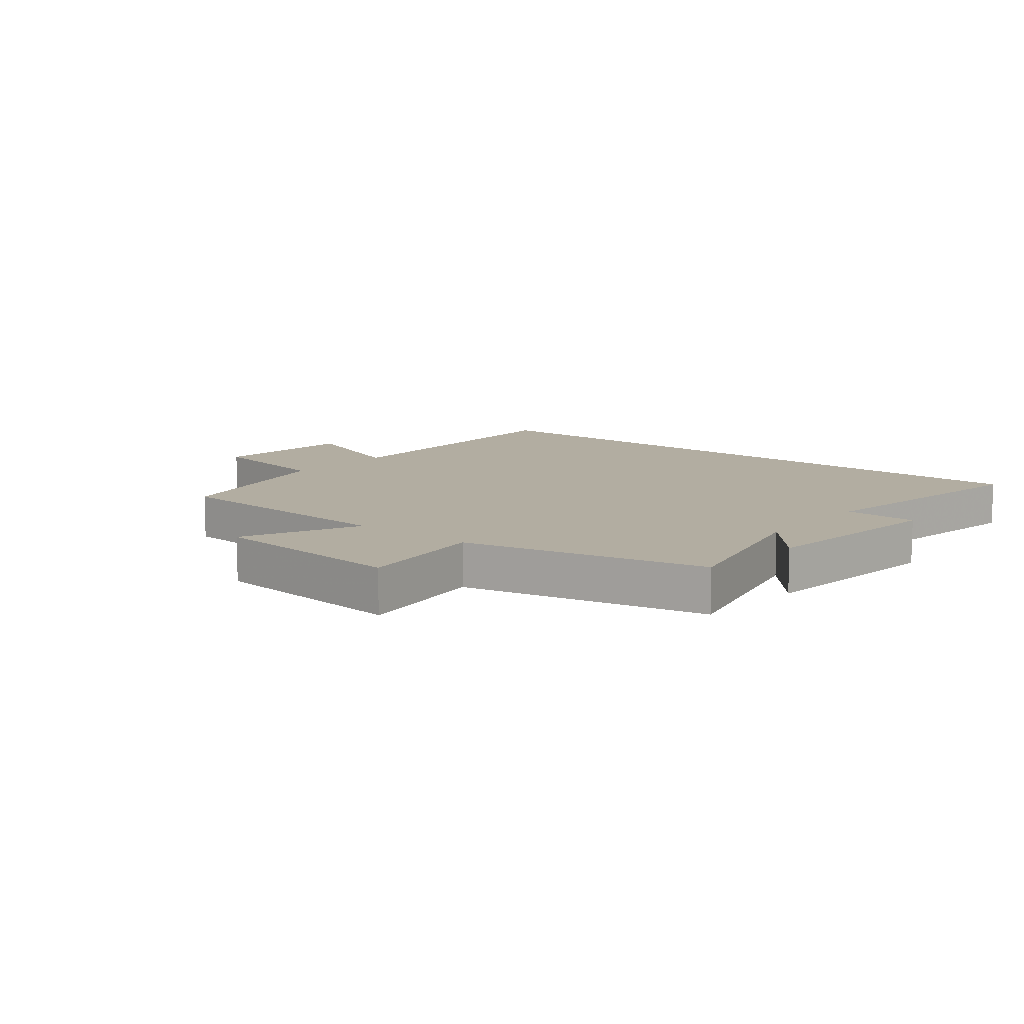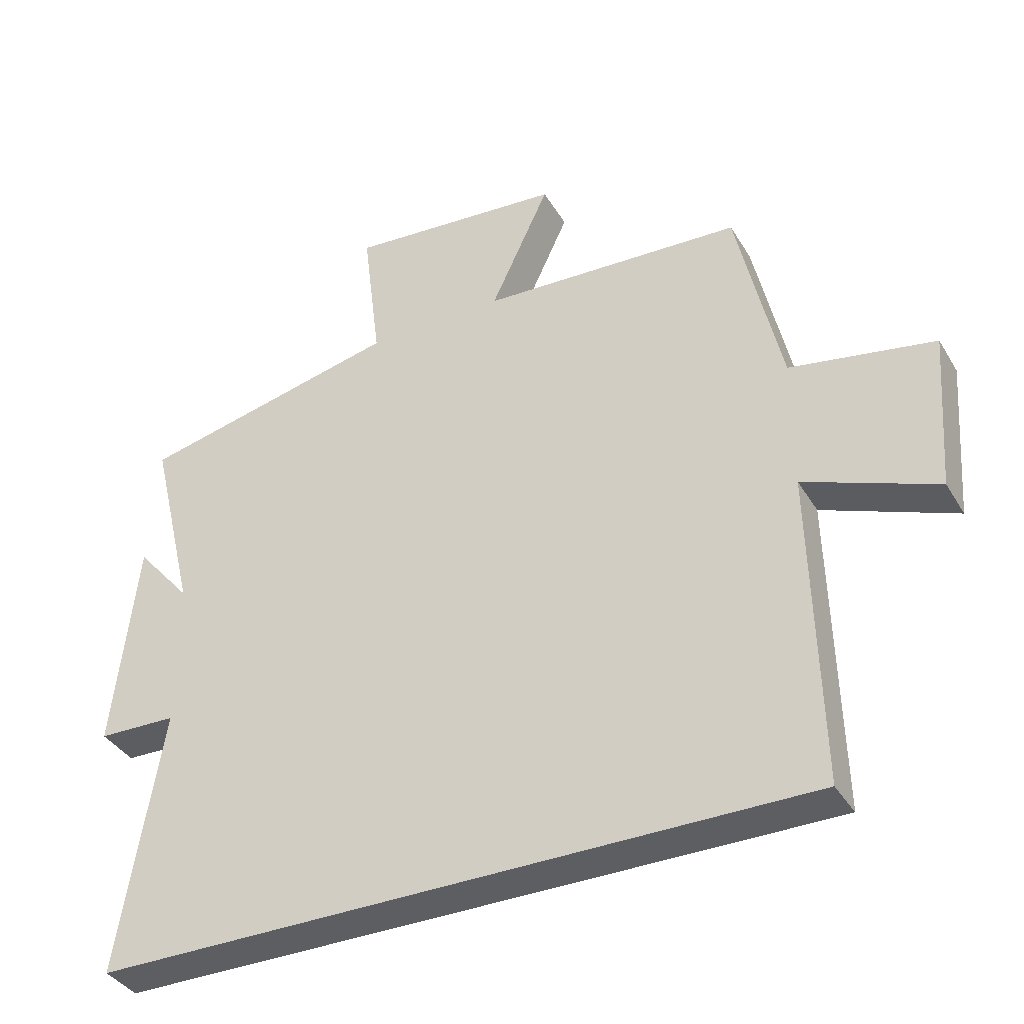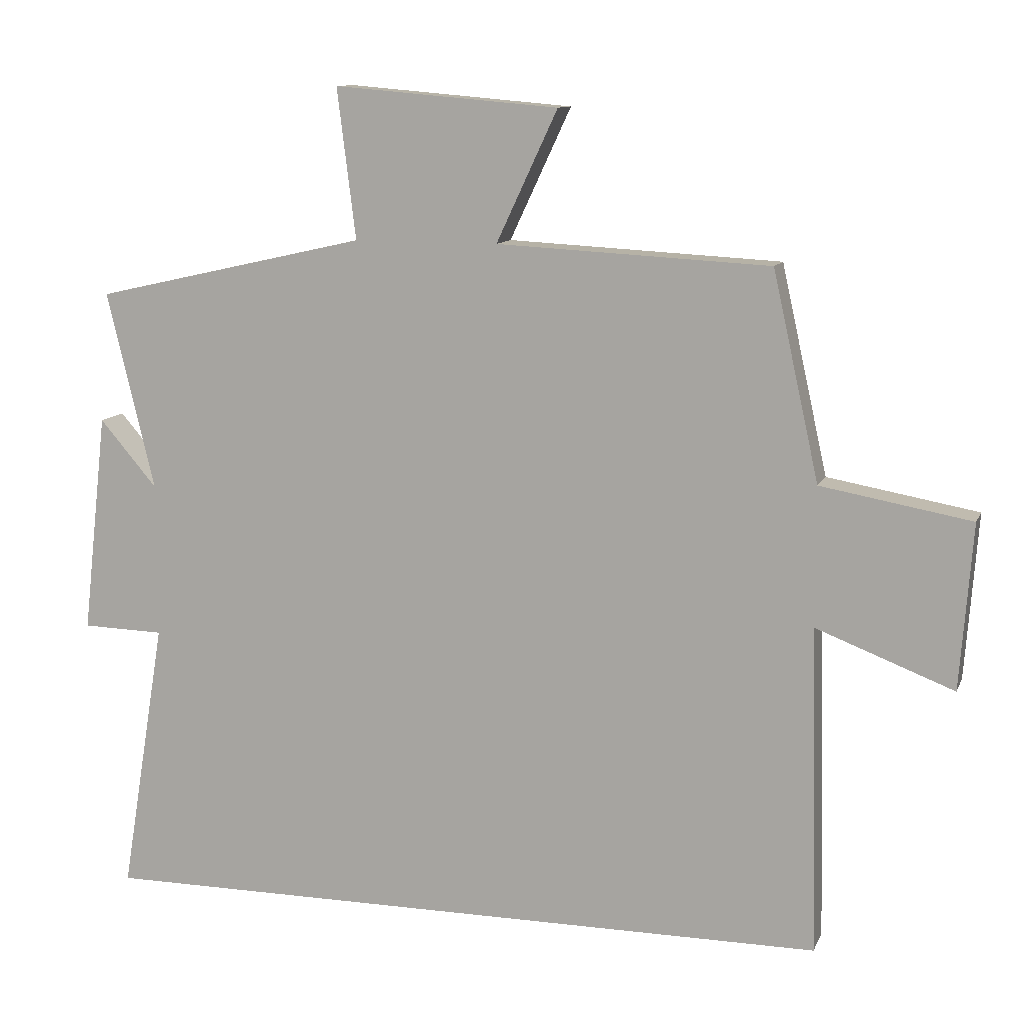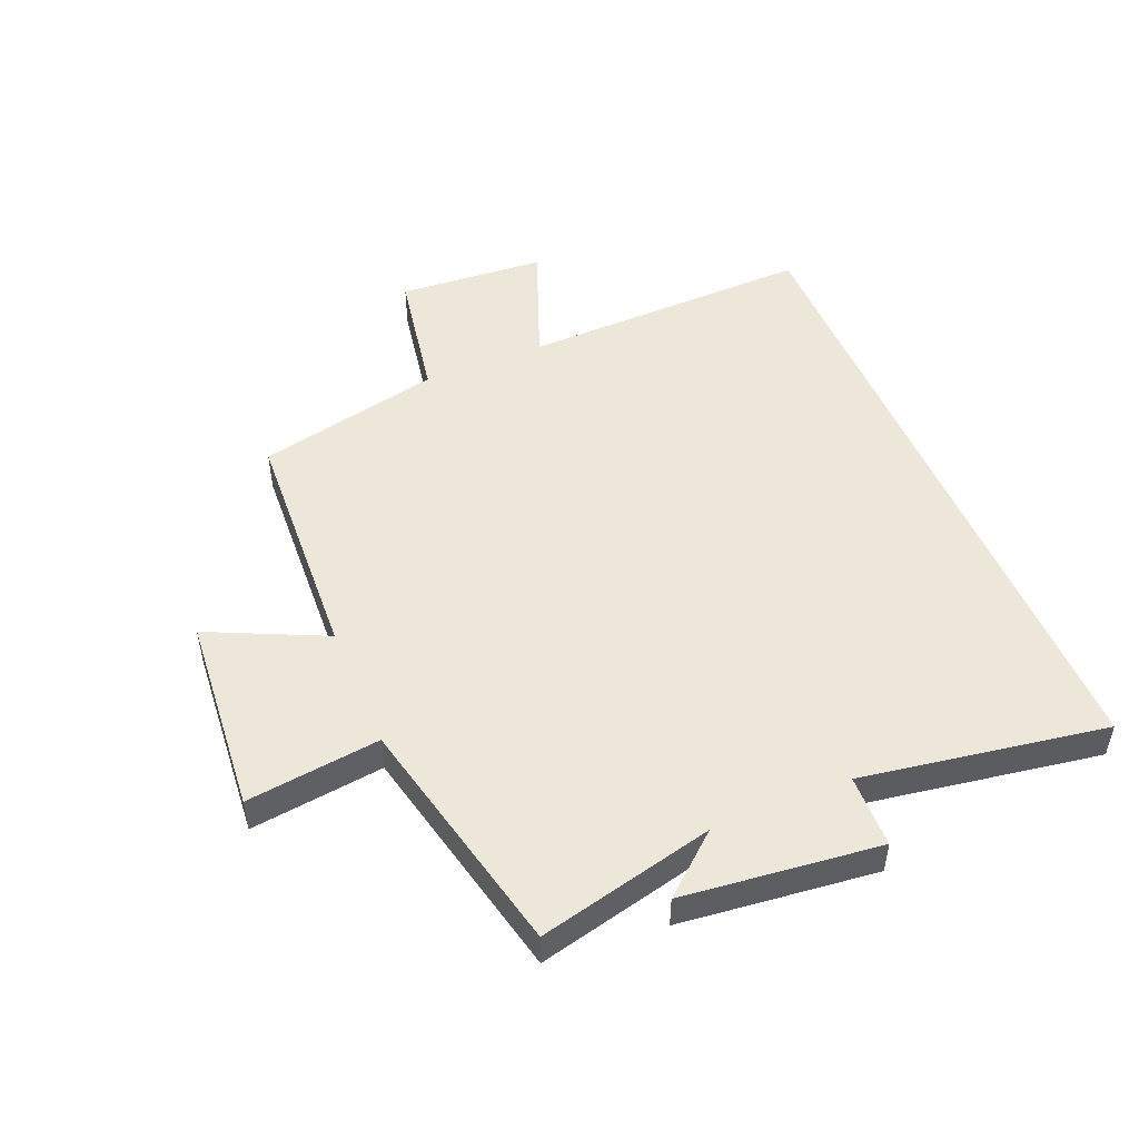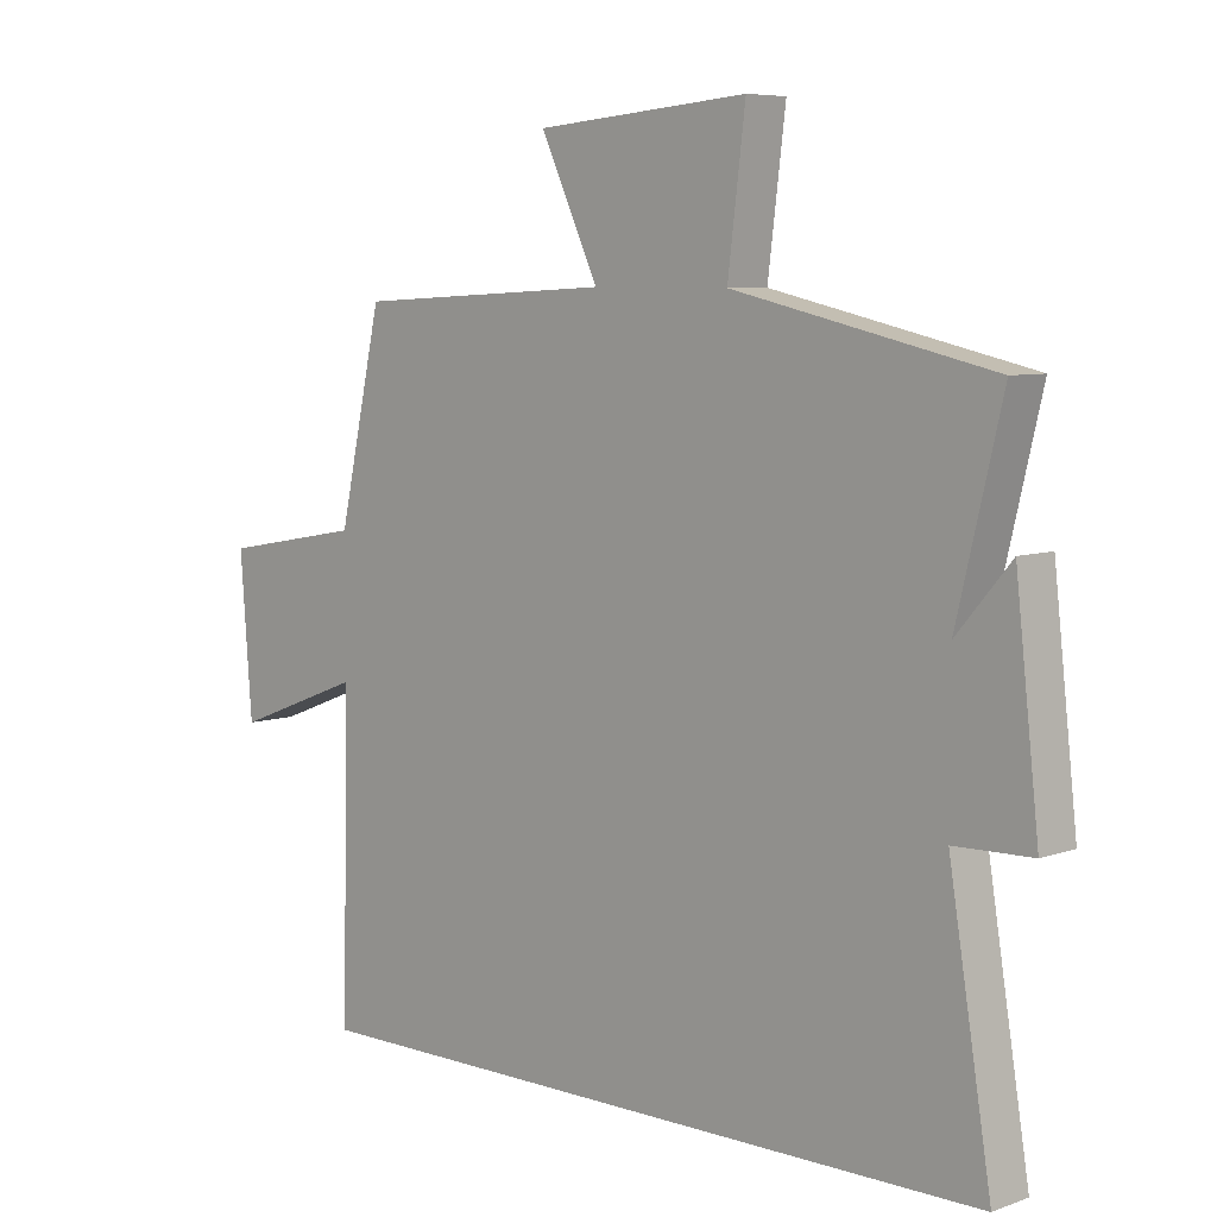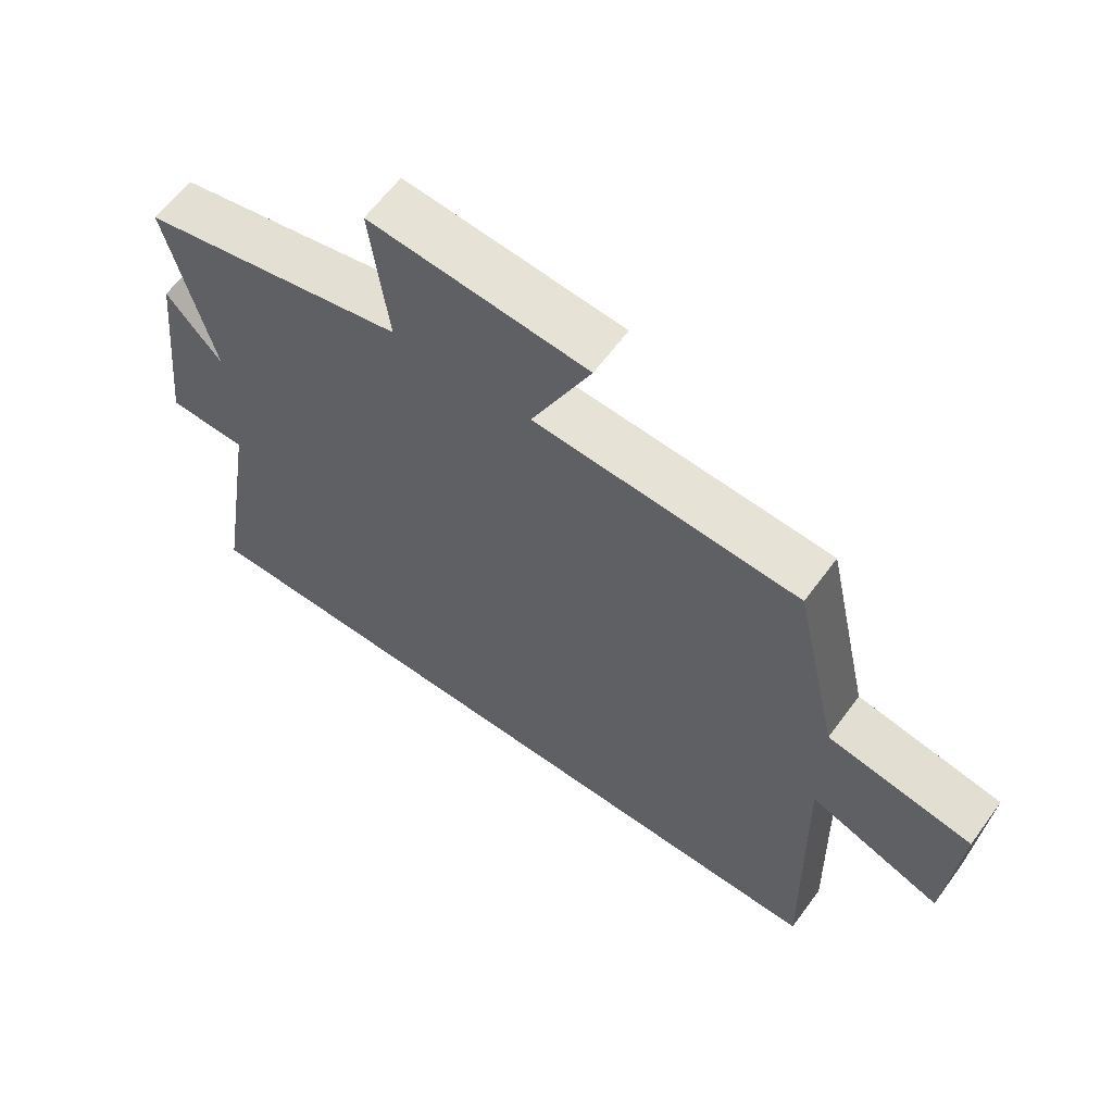
<metadata>
{"format":"obj","ext":"obj","renderer":"f3d","projection":"perspective","resolution":1024,"background":"white","views":[{"elev":10.5,"azim":39.3,"up":"+Y"},{"elev":-37.5,"azim":-152.4,"up":"+Z"},{"elev":11.1,"azim":-163.5,"up":"+Z"},{"elev":49.6,"azim":67.3,"up":"+Y"},{"elev":6.9,"azim":44.0,"up":"+Z"},{"elev":62.1,"azim":-143.8,"up":"+Z"}]}
</metadata>
<code>
v -0.433 0.07 0.479
v -0.037 0.07 0.5
v -0.126 0.07 0.69
v 0.2 0.07 0.718
v 0.173 0.07 0.5
v 0.569 0.07 0.411
v 0.5 0.07 0.124
v 0.583 0.07 0.221
v 0.619 0.07 -0.099
v 0.5 0.07 -0.102
v 0.565 0.07 -0.5
v -0.511 0.07 -0.5
v -0.5 0.07 -0.024
v -0.7 0.07 -0.101
v -0.718 0.07 0.139
v -0.5 0.07 0.178
v -0.433 0 0.479
v -0.037 0 0.5
v -0.126 0 0.69
v 0.2 0 0.718
v 0.173 0 0.5
v 0.569 0 0.411
v 0.5 0 0.124
v 0.583 0 0.221
v 0.619 0 -0.099
v 0.5 0 -0.102
v 0.565 0 -0.5
v -0.511 0 -0.5
v -0.5 0 -0.024
v -0.7 0 -0.101
v -0.718 0 0.139
v -0.5 0 0.178
f 13 14 15 16
f 13 16 1 2
f 10 11 12 13
f 10 13 2
f 7 8 9 10
f 7 10 2 3
f 5 6 7
f 5 7 3
f 3 4 5
f 32 31 30 29
f 18 17 32 29
f 29 28 27 26
f 18 29 26
f 26 25 24 23
f 19 18 26 23
f 23 22 21
f 19 23 21
f 21 20 19
f 1 17 18 2
f 2 18 19 3
f 3 19 20 4
f 4 20 21 5
f 5 21 22 6
f 6 22 23 7
f 7 23 24 8
f 8 24 25 9
f 9 25 26 10
f 10 26 27 11
f 11 27 28 12
f 12 28 29 13
f 13 29 30 14
f 14 30 31 15
f 15 31 32 16
f 16 32 17 1

</code>
